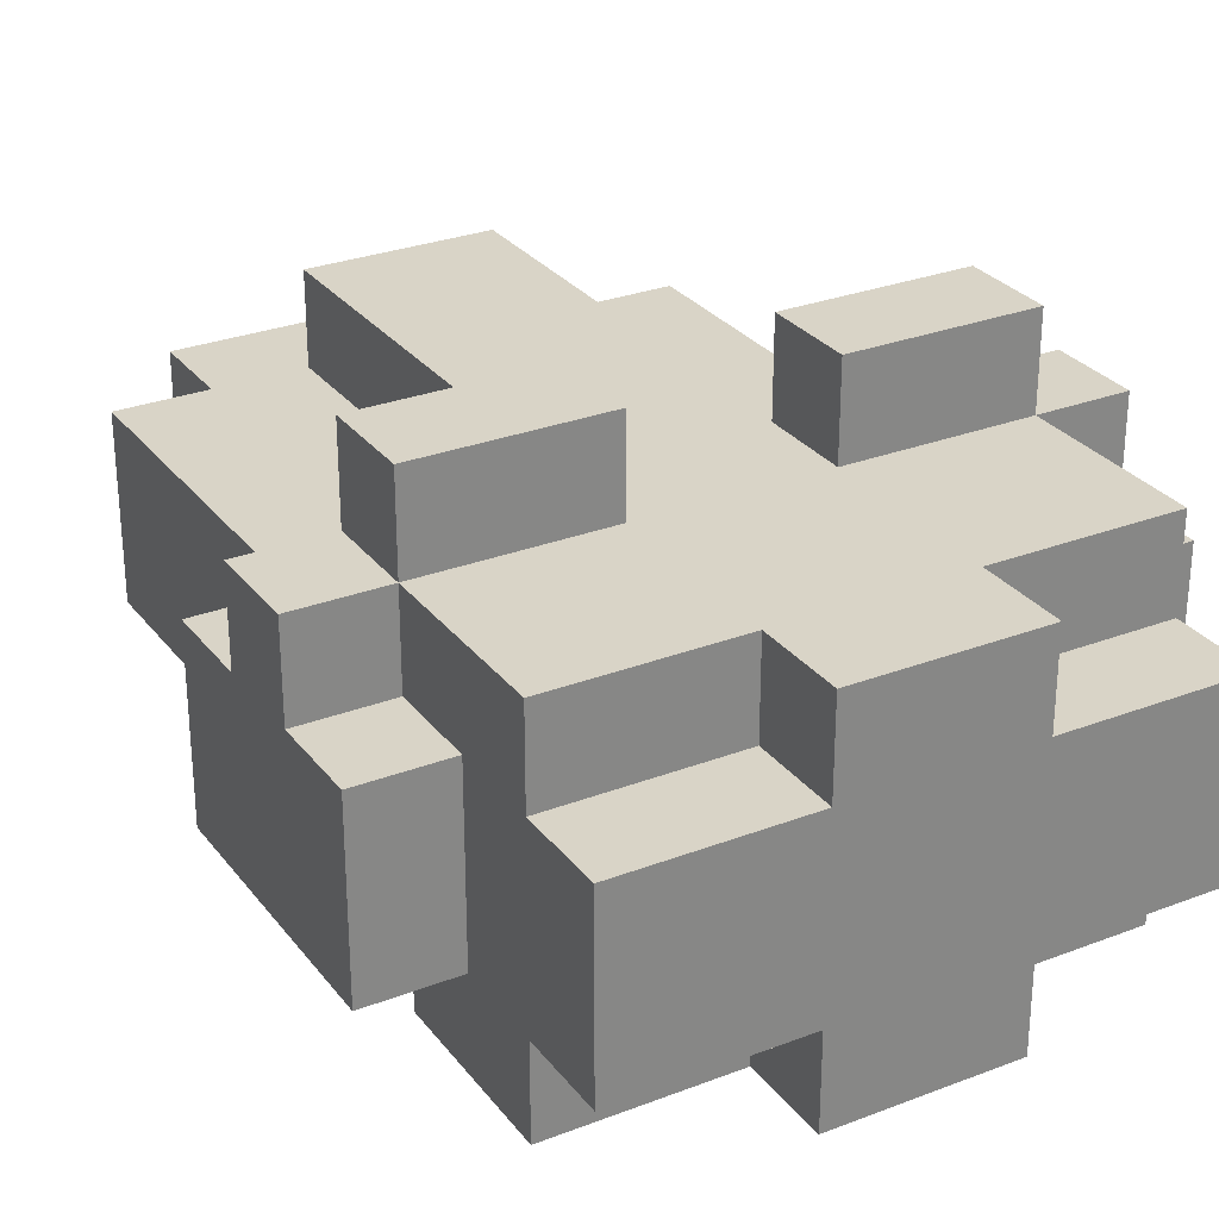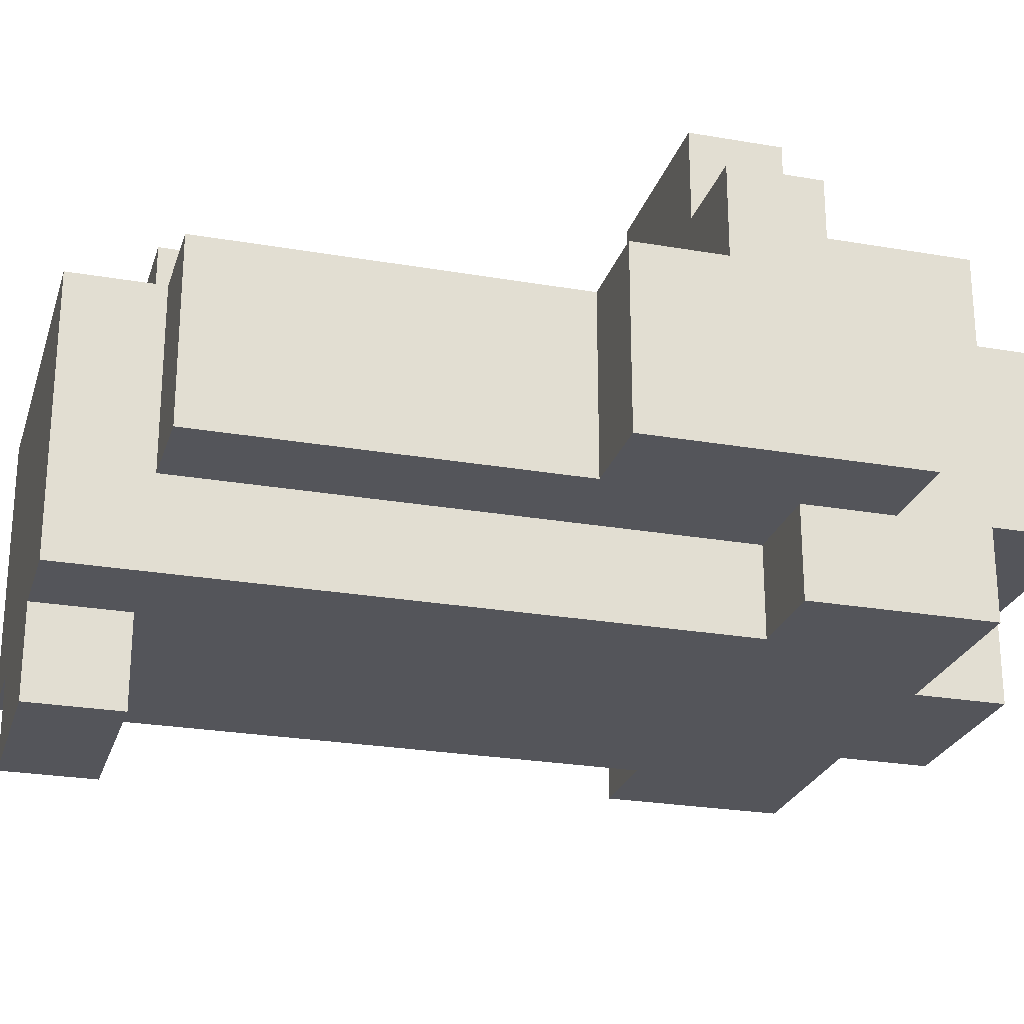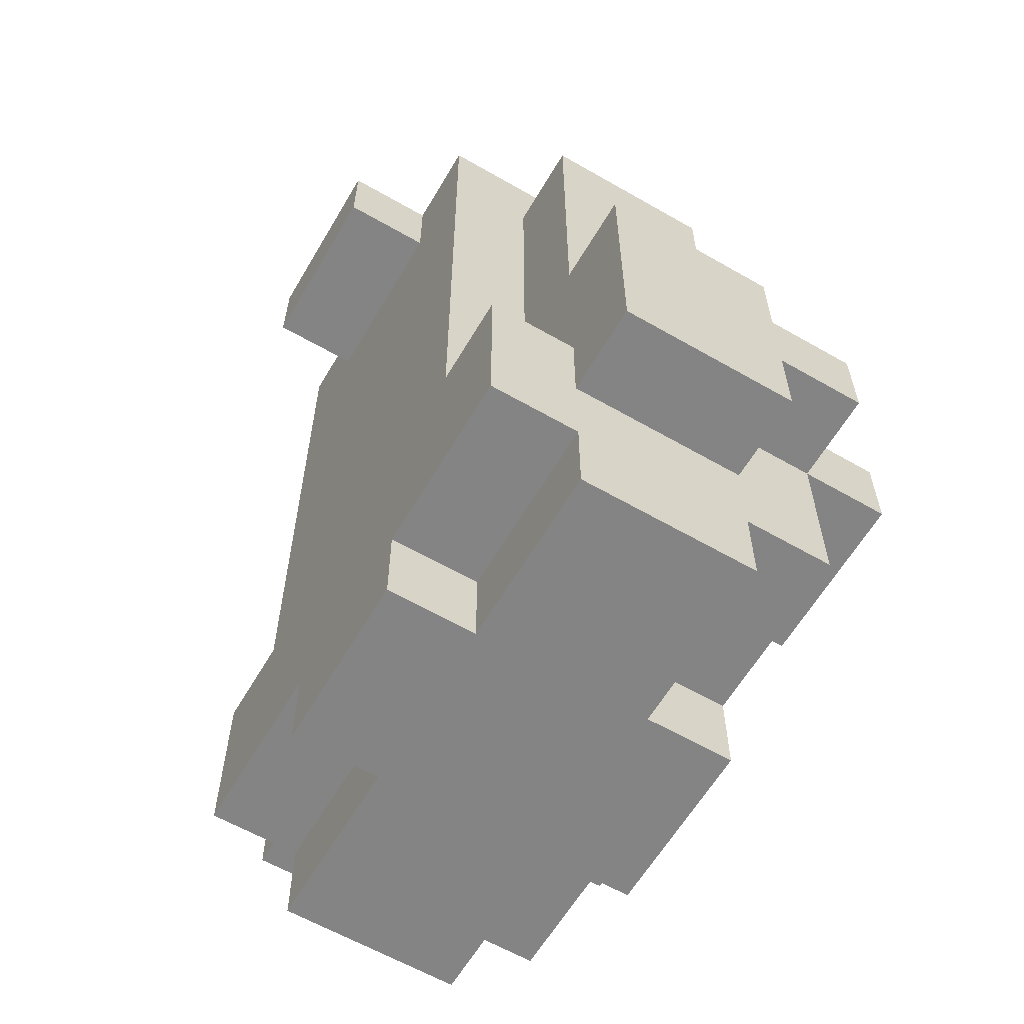
<metadata>
{"format":"obj","ext":"obj","renderer":"f3d","projection":"perspective","resolution":1024,"background":"white","views":[{"elev":28.7,"azim":150.1,"up":"+Y"},{"elev":-24.9,"azim":74.2,"up":"+Y"},{"elev":-61.3,"azim":59.6,"up":"+Z"}]}
</metadata>
<code>
o
v -0.4 0.2 0
v -0.4 0.2 -0.1
v -0.4 0.2 -0.2
v -0.4 0.2 -0.3
v -0.4 0.4 0
v -0.4 0.4 -0.1
v -0.4 0.4 -0.2
v -0.4 0.4 -0.3
v -0.4 0.5 -0.1
v -0.4 0.5 -0.2
v -0.3 0.1 -0.2
v -0.3 0.1 -0.3
v -0.3 0.1 -0.4
v -0.3 0.2 0.4
v -0.3 0.2 0.3
v -0.3 0.2 0.2
v -0.3 0.2 0.1
v -0.3 0.2 0
v -0.3 0.2 -0.2
v -0.3 0.2 -0.3
v -0.3 0.2 -0.4
v -0.3 0.2 -0.5
v -0.3 0.3 0.4
v -0.3 0.3 0.3
v -0.3 0.3 0.2
v -0.3 0.3 0.1
v -0.3 0.3 0
v -0.3 0.3 -0.3
v -0.3 0.3 -0.4
v -0.3 0.4 0.4
v -0.3 0.4 0.3
v -0.3 0.4 0.2
v -0.3 0.4 0.1
v -0.3 0.4 0
v -0.3 0.4 -0.2
v -0.3 0.4 -0.3
v -0.3 0.4 -0.4
v -0.3 0.4 -0.5
v -0.3 0.5 -0.1
v -0.3 0.5 -0.2
v -0.3 0.5 -0.3
v -0.3 0.5 -0.4
v -0.3 0.6 -0.1
v -0.3 0.6 -0.2
v -0.2 0.1 0.5
v -0.2 0.1 0.4
v -0.2 0.1 -0.2
v -0.2 0.2 0.5
v -0.2 0.2 0.4
v -0.2 0.2 0.3
v -0.2 0.2 0.2
v -0.2 0.2 0.1
v -0.2 0.2 -0.2
v -0.2 0.3 0.4
v -0.2 0.4 0.5
v -0.2 0.4 0.4
v -0.1 0 0.5
v -0.1 0 0.4
v -0.1 0.1 0.5
v -0.1 0.1 0.4
v -0.1 0.1 -0.4
v -0.1 0.1 -0.5
v -0.1 0.2 -0.4
v -0.1 0.2 -0.5
v -0.1 0.4 0.4
v -0.1 0.4 0.3
v -0.1 0.4 0.2
v -0.1 0.4 0.1
v -0.1 0.4 0
v -0.1 0.4 -0.1
v -0.1 0.4 -0.4
v -0.1 0.4 -0.5
v -0.1 0.5 0.4
v -0.1 0.5 0.3
v -0.1 0.5 0.2
v -0.1 0.5 0.1
v -0.1 0.5 0
v -0.1 0.5 -0.1
v -0.1 0.5 -0.4
v -0.1 0.5 -0.5
v 0.1 0.5 -0.1
v 0.1 0.5 -0.2
v 0.1 0.6 -0.1
v 0.1 0.6 -0.2
v -0.1 0.5 -0.1
v -0.1 0.5 -0.2
v -0.1 0.6 -0.1
v -0.1 0.6 -0.2
v 0.1 0 0.5
v 0.1 0 0.4
v 0.1 0.1 0.5
v 0.1 0.1 0.4
v 0.1 0.1 -0.4
v 0.1 0.1 -0.5
v 0.1 0.2 -0.4
v 0.1 0.2 -0.5
v 0.1 0.4 0.4
v 0.1 0.4 0.3
v 0.1 0.4 0.2
v 0.1 0.4 0.1
v 0.1 0.4 0
v 0.1 0.4 -0.1
v 0.1 0.4 -0.4
v 0.1 0.4 -0.5
v 0.1 0.5 0.4
v 0.1 0.5 0.3
v 0.1 0.5 0.2
v 0.1 0.5 0.1
v 0.1 0.5 0
v 0.1 0.5 -0.1
v 0.1 0.5 -0.4
v 0.1 0.5 -0.5
v 0.2 0.1 0.5
v 0.2 0.1 0.4
v 0.2 0.1 -0.2
v 0.2 0.2 0.5
v 0.2 0.2 0.4
v 0.2 0.2 0.3
v 0.2 0.2 0.2
v 0.2 0.2 0.1
v 0.2 0.2 0
v 0.2 0.2 -0.2
v 0.2 0.3 0.4
v 0.2 0.4 0.5
v 0.2 0.4 0.4
v 0.3 0.1 -0.2
v 0.3 0.1 -0.4
v 0.3 0.2 0.4
v 0.3 0.2 0.3
v 0.3 0.2 0.2
v 0.3 0.2 0.1
v 0.3 0.2 0
v 0.3 0.2 -0.2
v 0.3 0.2 -0.3
v 0.3 0.2 -0.4
v 0.3 0.2 -0.5
v 0.3 0.3 0.4
v 0.3 0.3 0.3
v 0.3 0.3 0.2
v 0.3 0.3 0.1
v 0.3 0.3 0
v 0.3 0.3 -0.3
v 0.3 0.3 -0.4
v 0.3 0.4 0.4
v 0.3 0.4 0.3
v 0.3 0.4 0.2
v 0.3 0.4 0.1
v 0.3 0.4 0
v 0.3 0.4 -0.2
v 0.3 0.4 -0.3
v 0.3 0.4 -0.4
v 0.3 0.4 -0.5
v 0.3 0.5 -0.1
v 0.3 0.5 -0.2
v 0.3 0.5 -0.3
v 0.3 0.5 -0.4
v 0.3 0.6 -0.1
v 0.3 0.6 -0.2
v 0.4 0.2 0
v 0.4 0.2 -0.1
v 0.4 0.2 -0.2
v 0.4 0.2 -0.3
v 0.4 0.4 0
v 0.4 0.4 -0.1
v 0.4 0.4 -0.2
v 0.4 0.4 -0.3
v 0.4 0.5 -0.1
v 0.4 0.5 -0.2
v -0.2 0.1 0.5
v -0.2 0.2 0.5
v -0.2 0.4 0.5
v -0.1 0 0.5
v -0.1 0.1 0.5
v -0.1 0.2 0.5
v 0.1 0 0.5
v 0.1 0.1 0.5
v 0.1 0.2 0.5
v 0.2 0.1 0.5
v 0.2 0.2 0.5
v 0.2 0.4 0.5
v -0.3 0.2 0.4
v -0.3 0.3 0.4
v -0.3 0.4 0.4
v -0.2 0.2 0.4
v -0.2 0.3 0.4
v -0.2 0.4 0.4
v -0.1 0.4 0.4
v -0.1 0.5 0.4
v 0.1 0.4 0.4
v 0.1 0.5 0.4
v 0.2 0.2 0.4
v 0.2 0.3 0.4
v 0.2 0.4 0.4
v 0.3 0.2 0.4
v 0.3 0.3 0.4
v 0.3 0.4 0.4
v -0.4 0.2 0
v -0.4 0.4 0
v -0.3 0.2 0
v -0.3 0.3 0
v -0.3 0.4 0
v 0.3 0.2 0
v 0.3 0.3 0
v 0.3 0.4 0
v 0.4 0.2 0
v 0.4 0.4 0
v -0.4 0.4 -0.1
v -0.4 0.5 -0.1
v -0.3 0.4 -0.1
v -0.3 0.5 -0.1
v -0.3 0.6 -0.1
v -0.2 0.4 -0.1
v -0.2 0.5 -0.1
v -0.2 0.6 -0.1
v -0.1 0.4 -0.1
v -0.1 0.5 -0.1
v -0.1 0.6 -0.1
v 0.1 0.4 -0.1
v 0.1 0.5 -0.1
v 0.1 0.6 -0.1
v 0.2 0.4 -0.1
v 0.2 0.5 -0.1
v 0.2 0.6 -0.1
v 0.3 0.4 -0.1
v 0.3 0.5 -0.1
v 0.3 0.6 -0.1
v 0.4 0.4 -0.1
v 0.4 0.5 -0.1
v -0.3 0.1 -0.2
v -0.3 0.2 -0.2
v -0.2 0.1 -0.2
v -0.2 0.2 -0.2
v 0.2 0.1 -0.2
v 0.2 0.2 -0.2
v 0.3 0.1 -0.2
v 0.3 0.2 -0.2
v -0.1 0 0.4
v -0.1 0.1 0.4
v 0.1 0 0.4
v 0.1 0.1 0.4
v -0.4 0.4 -0.2
v -0.4 0.5 -0.2
v -0.3 0.4 -0.2
v -0.3 0.5 -0.2
v -0.3 0.6 -0.2
v -0.2 0.5 -0.2
v -0.2 0.6 -0.2
v -0.1 0.5 -0.2
v -0.1 0.6 -0.2
v 0.1 0.5 -0.2
v 0.1 0.6 -0.2
v 0.2 0.5 -0.2
v 0.2 0.6 -0.2
v 0.3 0.4 -0.2
v 0.3 0.5 -0.2
v 0.3 0.6 -0.2
v 0.4 0.4 -0.2
v 0.4 0.5 -0.2
v -0.4 0.2 -0.3
v -0.4 0.4 -0.3
v -0.3 0.2 -0.3
v -0.3 0.3 -0.3
v -0.3 0.4 -0.3
v 0.3 0.2 -0.3
v 0.3 0.3 -0.3
v 0.3 0.4 -0.3
v 0.4 0.2 -0.3
v 0.4 0.4 -0.3
v -0.3 0.1 -0.4
v -0.3 0.2 -0.4
v -0.3 0.4 -0.4
v -0.3 0.5 -0.4
v -0.2 0.4 -0.4
v -0.2 0.5 -0.4
v -0.1 0.1 -0.4
v -0.1 0.2 -0.4
v -0.1 0.4 -0.4
v -0.1 0.5 -0.4
v 0.1 0.1 -0.4
v 0.1 0.2 -0.4
v 0.1 0.4 -0.4
v 0.1 0.5 -0.4
v 0.2 0.4 -0.4
v 0.2 0.5 -0.4
v 0.3 0.1 -0.4
v 0.3 0.2 -0.4
v 0.3 0.4 -0.4
v 0.3 0.5 -0.4
v -0.3 0.2 -0.5
v -0.3 0.4 -0.5
v -0.1 0.1 -0.5
v -0.1 0.2 -0.5
v -0.1 0.4 -0.5
v -0.1 0.5 -0.5
v 0.1 0.1 -0.5
v 0.1 0.2 -0.5
v 0.1 0.4 -0.5
v 0.1 0.5 -0.5
v 0.3 0.2 -0.5
v 0.3 0.4 -0.5
v -0.1 0 0.5
v 0.1 0 0.5
v -0.1 0 0.4
v 0.1 0 0.4
v -0.2 0.1 0.5
v -0.1 0.1 0.5
v 0.1 0.1 0.5
v 0.2 0.1 0.5
v -0.2 0.1 0.4
v -0.1 0.1 0.4
v 0.1 0.1 0.4
v 0.2 0.1 0.4
v -0.3 0.1 -0.2
v -0.2 0.1 -0.2
v 0.2 0.1 -0.2
v 0.3 0.1 -0.2
v -0.3 0.1 -0.3
v -0.2 0.1 -0.3
v -0.3 0.1 -0.4
v -0.1 0.1 -0.4
v 0.1 0.1 -0.4
v 0.3 0.1 -0.4
v -0.1 0.1 -0.5
v 0.1 0.1 -0.5
v -0.3 0.2 0.4
v -0.2 0.2 0.4
v 0.2 0.2 0.4
v 0.3 0.2 0.4
v -0.3 0.2 0.3
v -0.2 0.2 0.3
v 0.2 0.2 0.3
v 0.3 0.2 0.3
v -0.3 0.2 0.2
v -0.2 0.2 0.2
v 0.2 0.2 0.2
v 0.3 0.2 0.2
v -0.3 0.2 0.1
v -0.2 0.2 0.1
v 0.2 0.2 0.1
v 0.3 0.2 0.1
v -0.4 0.2 0
v -0.3 0.2 0
v 0.2 0.2 0
v 0.3 0.2 0
v 0.4 0.2 0
v -0.4 0.2 -0.1
v -0.3 0.2 -0.1
v 0.3 0.2 -0.1
v 0.4 0.2 -0.1
v -0.4 0.2 -0.2
v -0.3 0.2 -0.2
v -0.2 0.2 -0.2
v 0.2 0.2 -0.2
v 0.3 0.2 -0.2
v 0.4 0.2 -0.2
v -0.4 0.2 -0.3
v -0.3 0.2 -0.3
v 0.3 0.2 -0.3
v 0.4 0.2 -0.3
v -0.3 0.2 -0.4
v -0.1 0.2 -0.4
v 0.1 0.2 -0.4
v 0.3 0.2 -0.4
v -0.3 0.2 -0.5
v -0.1 0.2 -0.5
v 0.1 0.2 -0.5
v 0.3 0.2 -0.5
v -0.2 0.4 0.5
v 0.2 0.4 0.5
v -0.3 0.4 0.4
v -0.2 0.4 0.4
v -0.1 0.4 0.4
v 0.1 0.4 0.4
v 0.2 0.4 0.4
v 0.3 0.4 0.4
v -0.3 0.4 0.3
v -0.2 0.4 0.3
v -0.1 0.4 0.3
v 0.1 0.4 0.3
v 0.2 0.4 0.3
v 0.3 0.4 0.3
v -0.3 0.4 0.2
v -0.2 0.4 0.2
v -0.1 0.4 0.2
v 0.1 0.4 0.2
v 0.2 0.4 0.2
v 0.3 0.4 0.2
v -0.3 0.4 0.1
v -0.2 0.4 0.1
v -0.1 0.4 0.1
v 0.1 0.4 0.1
v 0.2 0.4 0.1
v 0.3 0.4 0.1
v -0.4 0.4 0
v -0.3 0.4 0
v -0.2 0.4 0
v -0.1 0.4 0
v 0.1 0.4 0
v 0.2 0.4 0
v 0.3 0.4 0
v 0.4 0.4 0
v -0.4 0.4 -0.1
v -0.3 0.4 -0.1
v -0.2 0.4 -0.1
v -0.1 0.4 -0.1
v 0.1 0.4 -0.1
v 0.2 0.4 -0.1
v 0.3 0.4 -0.1
v 0.4 0.4 -0.1
v -0.4 0.4 -0.2
v -0.3 0.4 -0.2
v 0.3 0.4 -0.2
v 0.4 0.4 -0.2
v -0.4 0.4 -0.3
v -0.3 0.4 -0.3
v 0.3 0.4 -0.3
v 0.4 0.4 -0.3
v -0.3 0.4 -0.4
v -0.2 0.4 -0.4
v -0.1 0.4 -0.4
v 0.1 0.4 -0.4
v 0.2 0.4 -0.4
v 0.3 0.4 -0.4
v -0.3 0.4 -0.5
v -0.1 0.4 -0.5
v 0.1 0.4 -0.5
v 0.3 0.4 -0.5
v -0.1 0.5 0.4
v 0.1 0.5 0.4
v -0.1 0.5 0.3
v 0.1 0.5 0.3
v -0.1 0.5 0.2
v 0.1 0.5 0.2
v -0.1 0.5 0.1
v 0.1 0.5 0.1
v -0.1 0.5 0
v 0.1 0.5 0
v -0.4 0.5 -0.1
v -0.3 0.5 -0.1
v -0.1 0.5 -0.1
v 0.1 0.5 -0.1
v 0.3 0.5 -0.1
v 0.4 0.5 -0.1
v -0.4 0.5 -0.2
v -0.3 0.5 -0.2
v -0.2 0.5 -0.2
v -0.1 0.5 -0.2
v 0.1 0.5 -0.2
v 0.2 0.5 -0.2
v 0.3 0.5 -0.2
v 0.4 0.5 -0.2
v -0.3 0.5 -0.3
v -0.2 0.5 -0.3
v -0.1 0.5 -0.3
v 0.1 0.5 -0.3
v 0.2 0.5 -0.3
v 0.3 0.5 -0.3
v -0.3 0.5 -0.4
v -0.2 0.5 -0.4
v -0.1 0.5 -0.4
v 0.1 0.5 -0.4
v 0.2 0.5 -0.4
v 0.3 0.5 -0.4
v -0.1 0.5 -0.5
v 0.1 0.5 -0.5
v -0.3 0.6 -0.1
v -0.2 0.6 -0.1
v -0.1 0.6 -0.1
v 0.1 0.6 -0.1
v 0.2 0.6 -0.1
v 0.3 0.6 -0.1
v -0.3 0.6 -0.2
v -0.2 0.6 -0.2
v -0.1 0.6 -0.2
v 0.1 0.6 -0.2
v 0.2 0.6 -0.2
v 0.3 0.6 -0.2
f 5 2 1
f 6 3 2
f 6 2 5
f 7 4 3
f 7 3 6
f 8 4 7
f 9 7 6
f 10 7 9
f 19 12 11
f 20 13 12
f 20 12 19
f 21 13 20
f 23 15 14
f 24 16 15
f 24 15 23
f 25 17 16
f 25 16 24
f 26 18 17
f 26 17 25
f 27 18 26
f 28 22 21
f 28 21 20
f 29 22 28
f 30 24 23
f 31 25 24
f 31 24 30
f 32 26 25
f 32 25 31
f 33 27 26
f 33 26 32
f 34 27 33
f 36 29 28
f 37 22 29
f 37 29 36
f 38 22 37
f 40 36 35
f 41 37 36
f 41 36 40
f 42 37 41
f 43 40 39
f 44 40 43
f 48 46 45
f 49 47 46
f 49 46 48
f 50 47 49
f 51 47 50
f 52 47 51
f 53 47 52
f 54 49 48
f 55 54 48
f 56 54 55
f 59 58 57
f 60 58 59
f 63 62 61
f 64 62 63
f 73 66 65
f 74 67 66
f 74 66 73
f 75 68 67
f 75 67 74
f 76 69 68
f 76 68 75
f 77 70 69
f 77 69 76
f 78 70 77
f 79 72 71
f 80 72 79
f 83 82 81
f 84 82 83
f 85 86 87
f 87 86 88
f 89 90 91
f 91 90 92
f 93 94 95
f 95 94 96
f 97 98 105
f 98 99 106
f 105 98 106
f 99 100 107
f 106 99 107
f 100 101 108
f 107 100 108
f 101 102 109
f 108 101 109
f 109 102 110
f 103 104 111
f 111 104 112
f 113 114 116
f 114 115 117
f 116 114 117
f 117 115 118
f 118 115 119
f 119 115 120
f 120 115 121
f 121 115 122
f 116 117 123
f 116 123 124
f 124 123 125
f 126 127 133
f 133 127 134
f 134 127 135
f 128 129 137
f 129 130 138
f 137 129 138
f 130 131 139
f 138 130 139
f 131 132 140
f 139 131 140
f 140 132 141
f 135 136 142
f 134 135 142
f 142 136 143
f 137 138 144
f 138 139 145
f 144 138 145
f 139 140 146
f 145 139 146
f 140 141 147
f 146 140 147
f 147 141 148
f 142 143 150
f 143 136 151
f 150 143 151
f 151 136 152
f 149 150 154
f 150 151 155
f 154 150 155
f 155 151 156
f 153 154 157
f 157 154 158
f 159 160 163
f 160 161 164
f 163 160 164
f 161 162 165
f 164 161 165
f 165 162 166
f 164 165 167
f 167 165 168
f 173 170 169
f 174 171 170
f 174 170 173
f 175 173 172
f 175 174 173
f 176 174 175
f 177 171 174
f 177 174 176
f 178 177 176
f 179 171 177
f 179 177 178
f 180 171 179
f 184 182 181
f 185 183 182
f 185 182 184
f 186 183 185
f 189 188 187
f 190 188 189
f 194 192 191
f 195 193 192
f 195 192 194
f 196 193 195
f 199 198 197
f 200 198 199
f 201 198 200
f 205 203 202
f 205 204 203
f 206 204 205
f 209 208 207
f 210 208 209
f 212 210 209
f 213 211 210
f 213 210 212
f 214 211 213
f 215 213 212
f 215 214 213
f 216 214 215
f 217 214 216
f 221 219 218
f 221 220 219
f 222 220 221
f 223 220 222
f 224 222 221
f 225 223 222
f 225 222 224
f 226 223 225
f 227 225 224
f 228 225 227
f 231 230 229
f 232 230 231
f 235 234 233
f 236 234 235
f 237 238 239
f 239 238 240
f 241 242 243
f 243 242 244
f 244 245 246
f 246 245 247
f 246 247 248
f 248 247 249
f 250 251 252
f 252 251 253
f 252 253 255
f 255 253 256
f 254 255 257
f 257 255 258
f 259 260 261
f 261 260 262
f 262 260 263
f 264 265 267
f 265 266 267
f 267 266 268
f 271 272 273
f 273 272 274
f 269 270 275
f 275 270 276
f 273 274 277
f 277 274 278
f 281 282 283
f 283 282 284
f 279 280 285
f 285 280 286
f 283 284 287
f 287 284 288
f 289 290 292
f 292 290 293
f 291 292 295
f 292 293 295
f 295 293 296
f 293 294 297
f 296 293 297
f 297 294 298
f 296 297 299
f 299 297 300
f 303 302 301
f 304 302 303
f 309 306 305
f 310 306 309
f 311 308 307
f 312 308 311
f 314 310 309
f 314 311 310
f 314 312 311
f 315 312 314
f 317 314 313
f 318 315 314
f 318 314 317
f 318 316 315
f 319 318 317
f 320 316 318
f 320 318 319
f 321 316 320
f 322 316 321
f 323 321 320
f 324 321 323
f 329 326 325
f 330 326 329
f 331 328 327
f 332 328 331
f 333 330 329
f 334 330 333
f 335 332 331
f 336 332 335
f 337 334 333
f 338 334 337
f 339 336 335
f 340 336 339
f 342 338 337
f 343 340 339
f 344 340 343
f 346 342 341
f 347 338 342
f 347 342 346
f 348 344 343
f 348 345 344
f 349 345 348
f 350 347 346
f 351 338 347
f 351 347 350
f 352 338 351
f 353 348 343
f 354 349 348
f 354 348 353
f 355 349 354
f 356 351 350
f 357 351 356
f 358 355 354
f 359 355 358
f 364 361 360
f 365 361 364
f 366 363 362
f 367 363 366
f 368 369 371
f 371 369 372
f 372 369 373
f 373 369 374
f 370 371 376
f 371 372 377
f 376 371 377
f 377 372 378
f 373 374 379
f 374 375 380
f 379 374 380
f 380 375 381
f 376 377 382
f 377 378 383
f 382 377 383
f 383 378 384
f 379 380 385
f 380 381 386
f 385 380 386
f 386 381 387
f 382 383 388
f 383 384 389
f 388 383 389
f 389 384 390
f 385 386 391
f 386 387 392
f 391 386 392
f 392 387 393
f 388 389 395
f 389 390 396
f 395 389 396
f 396 390 397
f 391 392 398
f 392 393 399
f 398 392 399
f 399 393 400
f 394 395 402
f 395 396 403
f 402 395 403
f 396 397 404
f 403 396 404
f 404 397 405
f 398 399 406
f 399 400 407
f 406 399 407
f 400 401 408
f 407 400 408
f 408 401 409
f 410 411 414
f 414 411 415
f 412 413 416
f 416 413 417
f 418 419 424
f 419 420 424
f 424 420 425
f 422 423 426
f 421 422 426
f 426 423 427
f 428 429 430
f 430 429 431
f 430 431 432
f 432 431 433
f 432 433 434
f 434 433 435
f 434 435 436
f 436 435 437
f 436 437 440
f 440 437 441
f 438 439 444
f 444 439 445
f 440 441 447
f 447 441 448
f 442 443 450
f 450 443 451
f 445 446 452
f 446 447 453
f 452 446 453
f 447 448 454
f 453 447 454
f 448 449 455
f 454 448 455
f 449 450 456
f 455 449 456
f 456 450 457
f 452 453 458
f 453 454 459
f 458 453 459
f 454 455 460
f 459 454 460
f 455 456 461
f 460 455 461
f 456 457 462
f 461 456 462
f 462 457 463
f 460 461 464
f 464 461 465
f 466 467 472
f 467 468 473
f 472 467 473
f 473 468 474
f 469 470 475
f 470 471 476
f 475 470 476
f 476 471 477

</code>
